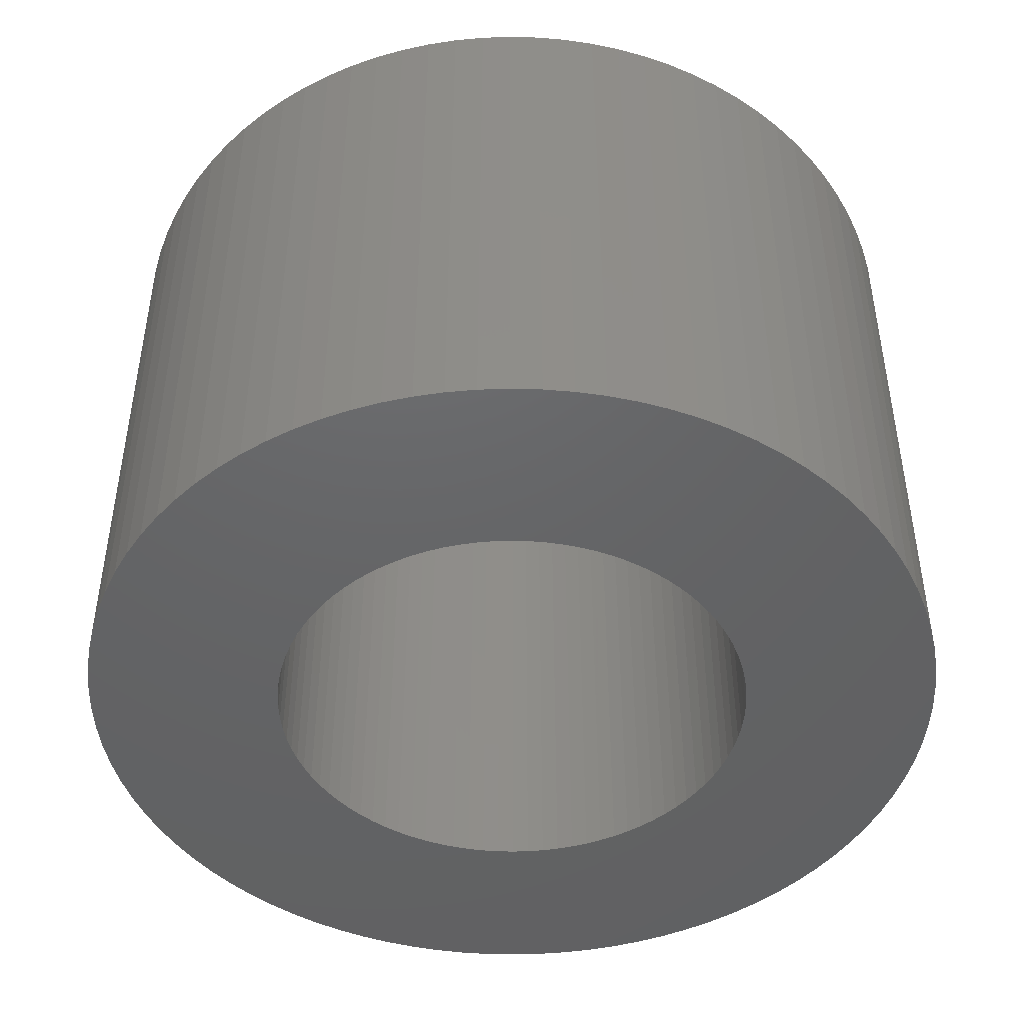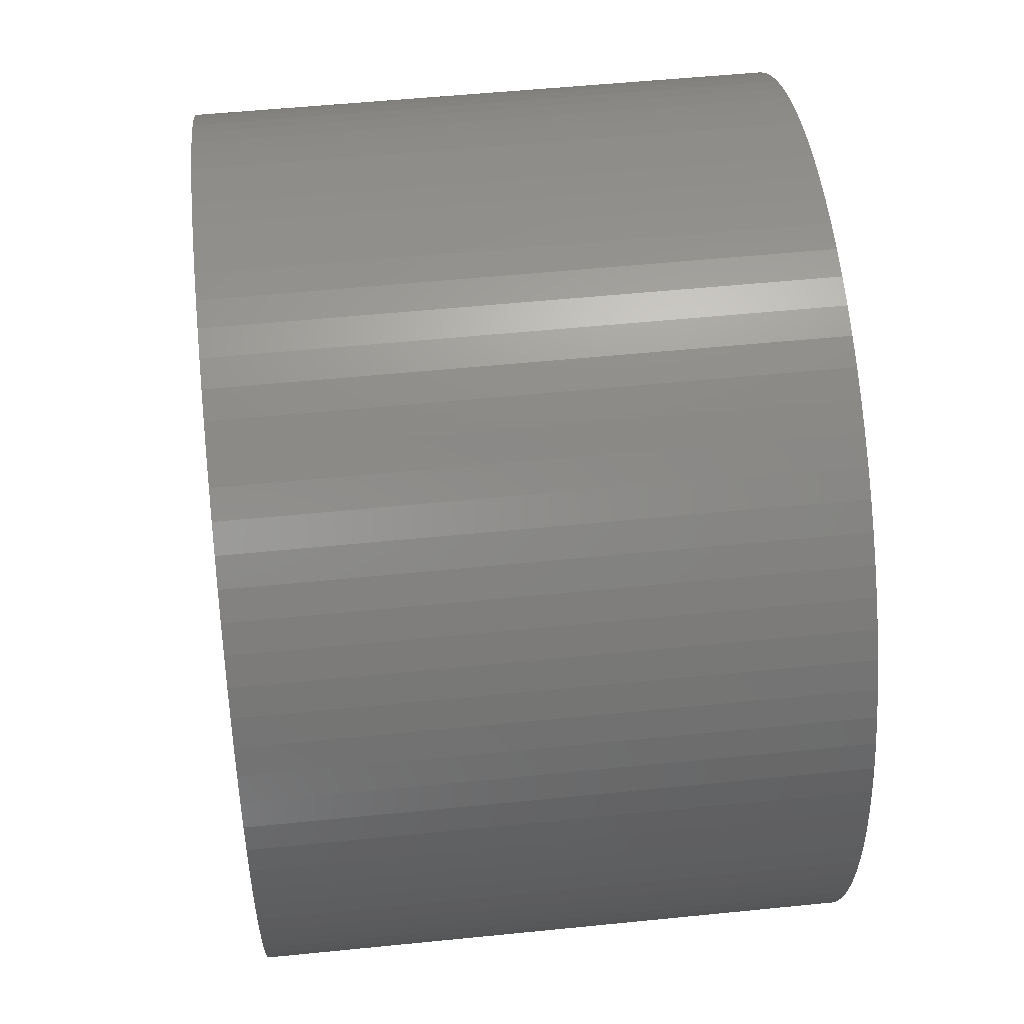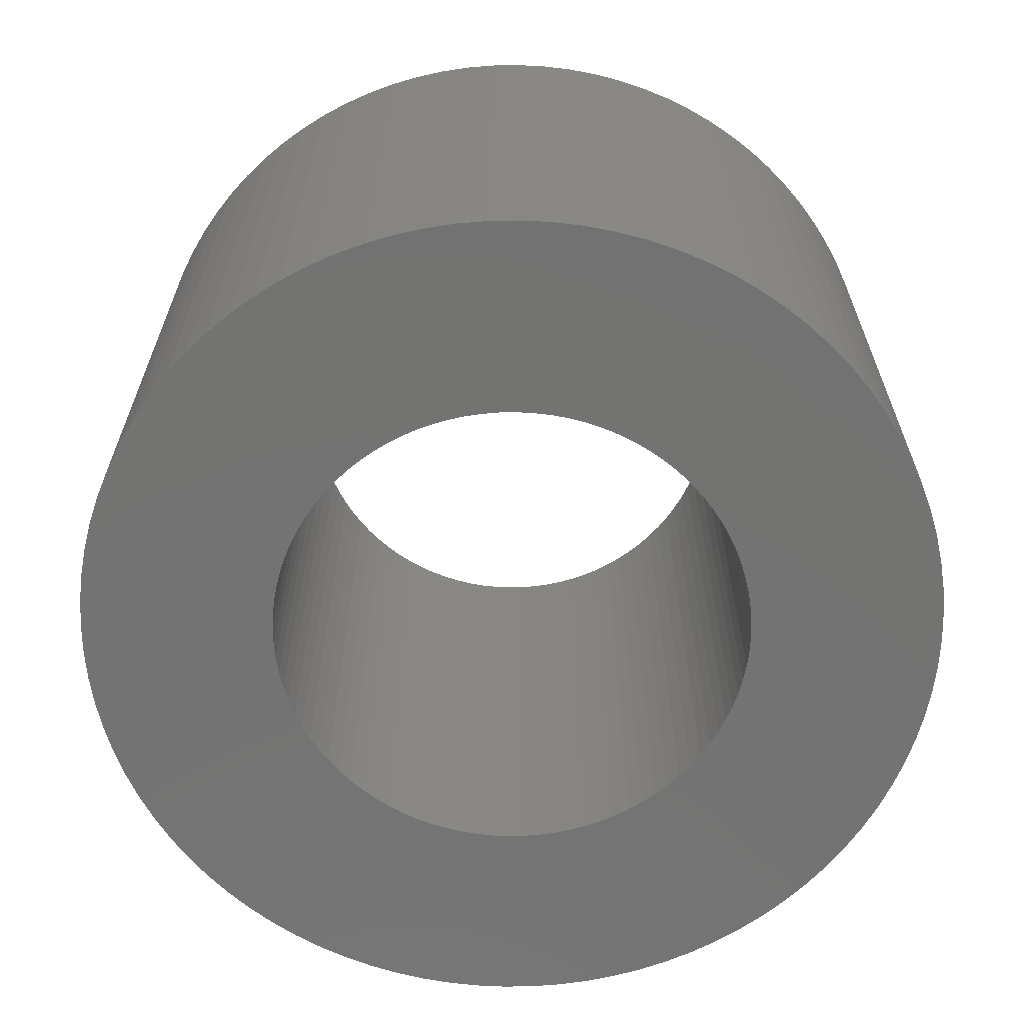
<metadata>
{"format":"stl","ext":"stl","renderer":"f3d","projection":"perspective","resolution":1024,"background":"white","views":[{"elev":-46.0,"azim":-74.1,"up":"+Z"},{"elev":52.8,"azim":83.8,"up":"+Y"},{"elev":-65.0,"azim":-24.5,"up":"+Z"}]}
</metadata>
<code>
# stl→obj: 368 verts, 736 faces
v 1.536 1.644 0
v 1.42 1.745 3
v 1.536 1.644 3
v 1.42 1.745 0
v -0.607 2.167 0
v -0.7535 2.12 3
v -0.607 2.167 3
v -0.7535 2.12 0
v -2.064 0.8964 0
v -1.998 1.035 3
v -1.998 1.035 0
v -2.064 0.8964 3
v 1.998 1.035 3
v 1.922 1.169 0
v 1.922 1.169 3
v 1.998 1.035 0
v 0.8964 2.064 0
v 0.7535 2.12 3
v 0.8964 2.064 3
v 0.7535 2.12 0
v 0.4578 2.203 0
v 0.3064 2.229 3
v 0.4578 2.203 3
v 0.3064 2.229 0
v -2.229 0.3064 0
v -2.203 0.4578 3
v -2.203 0.4578 0
v -2.229 0.3064 3
v -1.644 1.536 0
v -1.536 1.644 3
v -1.536 1.644 0
v -1.644 1.536 3
v -0.3064 2.229 0
v -0.4578 2.203 3
v -0.3064 2.229 3
v -0.4578 2.203 0
v 2.229 -0.3064 3
v 2.245 -0.1535 0
v 2.245 -0.1535 3
v 2.229 -0.3064 0
v 1.644 -1.536 3
v 1.745 -1.42 0
v 1.745 -1.42 3
v 1.644 -1.536 0
v -0.4578 -2.203 0
v -0.3064 -2.229 3
v -0.4578 -2.203 3
v -0.3064 -2.229 0
v -1.536 -1.644 0
v -1.644 -1.536 3
v -1.644 -1.536 0
v -1.536 -1.644 3
v 2.203 0.4578 3
v 2.167 0.607 0
v 2.167 0.607 3
v 2.203 0.4578 0
v 2.12 0.7535 0
v 2.12 0.7535 3
v 1.745 1.42 3
v 1.644 1.536 0
v 1.644 1.536 3
v 1.745 1.42 0
v 1.838 1.298 3
v 1.838 1.298 0
v 1.298 1.838 0
v 1.169 1.922 3
v 1.298 1.838 3
v 1.169 1.922 0
v 0.1535 2.245 0
v 0 2.25 3
v 0.1535 2.245 3
v 0 2.25 0
v 1.035 1.998 3
v 1.035 1.998 0
v 0.607 2.167 3
v 0.607 2.167 0
v -2.25 0 0
v -2.245 0.1535 3
v -2.245 0.1535 0
v -2.25 0 3
v -2.12 0.7535 0
v -2.12 0.7535 3
v -2.167 0.607 3
v -2.167 0.607 0
v -1.838 1.298 0
v -1.745 1.42 3
v -1.745 1.42 0
v -1.838 1.298 3
v -0.1535 2.245 0
v -0.1535 2.245 3
v -1.035 1.998 0
v -1.169 1.922 3
v -1.035 1.998 3
v -1.169 1.922 0
v -0.8964 2.064 0
v -0.8964 2.064 3
v -1.42 1.745 0
v -1.42 1.745 3
v 2.25 0 3
v 2.245 0.1535 0
v 2.245 0.1535 3
v 2.25 0 0
v 1.298 -1.838 0
v 1.42 -1.745 3
v 1.298 -1.838 3
v 1.42 -1.745 0
v 0.8964 -2.064 0
v 1.035 -1.998 3
v 0.8964 -2.064 3
v 1.035 -1.998 0
v 1.922 -1.169 3
v 1.998 -1.035 0
v 1.998 -1.035 3
v 1.922 -1.169 0
v -0.8964 -2.064 0
v -0.7535 -2.12 3
v -0.8964 -2.064 3
v -0.7535 -2.12 0
v -2.167 -0.607 0
v -2.203 -0.4578 3
v -2.203 -0.4578 0
v -2.167 -0.607 3
v -2.12 -0.7535 0
v -2.12 -0.7535 3
v 1.25 0 0
v 1.247 -0.0853 0
v 1.238 -0.1702 0
v 2.203 -0.4578 0
v 1.247 0.0853 0
v 1.224 -0.2543 0
v 2.167 -0.607 0
v 2.229 0.3064 0
v 1.204 -0.3372 0
v 2.12 -0.7535 0
v 1.238 0.1702 0
v 1.178 -0.4186 0
v 2.064 -0.8964 0
v 1.147 -0.498 0
v 1.224 0.2543 0
v 1.11 -0.5751 0
v 1.068 -0.6495 0
v 1.838 -1.298 0
v 1.204 0.3372 0
v 1.021 -0.7208 0
v 0.9696 -0.7889 0
v 1.178 0.4186 0
v 0.9135 -0.8532 0
v 1.536 -1.644 0
v 2.064 0.8964 0
v 0.8532 -0.9135 0
v 1.147 0.498 0
v 0.7889 -0.9696 0
v 1.11 0.5751 0
v 0.7208 -1.021 0
v 1.169 -1.922 0
v 0.6495 -1.068 0
v 0.5751 -1.11 0
v 0.498 -1.147 0
v 0.7535 -2.12 0
v 0.4186 -1.178 0
v 0.607 -2.167 0
v 0.3372 -1.204 0
v 0.4578 -2.203 0
v 0.2543 -1.224 0
v 0.3064 -2.229 0
v 0.1702 -1.238 0
v 0.1535 -2.245 0
v 0.0853 -1.247 0
v 0 -2.25 0
v 0 -1.25 0
v -0.0853 -1.247 0
v -0.1535 -2.245 0
v -0.1702 -1.238 0
v -0.2543 -1.224 0
v -0.3372 -1.204 0
v -0.607 -2.167 0
v -0.4186 -1.178 0
v -0.498 -1.147 0
v -0.5751 -1.11 0
v -1.035 -1.998 0
v -0.6495 -1.068 0
v -1.169 -1.922 0
v -0.7208 -1.021 0
v -1.298 -1.838 0
v -0.7889 -0.9696 0
v -1.42 -1.745 0
v -0.8532 -0.9135 0
v -0.9135 -0.8532 0
v -0.9696 -0.7889 0
v -1.745 -1.42 0
v -1.021 -0.7208 0
v -1.838 -1.298 0
v -1.068 -0.6495 0
v -1.922 -1.169 0
v -1.998 -1.035 0
v -1.11 -0.5751 0
v 1.068 0.6495 0
v 1.021 0.7208 0
v 0.9696 0.7889 0
v 0.9135 0.8532 0
v 0.8532 0.9135 0
v 0.7889 0.9696 0
v 0.7208 1.021 0
v 0.6495 1.068 0
v 0.5751 1.11 0
v 0.498 1.147 0
v 0.4186 1.178 0
v 0.3372 1.204 0
v 0.2543 1.224 0
v 0.1702 1.238 0
v 0.0853 1.247 0
v 0 1.25 0
v -0.0853 1.247 0
v -0.1702 1.238 0
v -0.2543 1.224 0
v -0.3372 1.204 0
v -0.4186 1.178 0
v -0.498 1.147 0
v -0.5751 1.11 0
v -0.6495 1.068 0
v -0.7208 1.021 0
v -1.298 1.838 0
v -0.7889 0.9696 0
v -0.8532 0.9135 0
v -0.9135 0.8532 0
v -0.9696 0.7889 0
v -1.021 0.7208 0
v -1.068 0.6495 0
v -1.922 1.169 0
v -1.11 0.5751 0
v -1.147 0.498 0
v -1.178 0.4186 0
v -1.204 0.3372 0
v -1.224 0.2543 0
v -1.238 0.1702 0
v -1.247 0.0853 0
v -1.25 0 0
v -1.147 -0.498 0
v -2.064 -0.8964 0
v -1.178 -0.4186 0
v -1.204 -0.3372 0
v -1.224 -0.2543 0
v -1.238 -0.1702 0
v -2.229 -0.3064 0
v -1.247 -0.0853 0
v -2.245 -0.1535 0
v -1.922 -1.169 3
v -1.838 -1.298 3
v 2.229 0.3064 3
v 2.064 0.8964 3
v 1.25 0 3
v 1.247 0.0853 3
v 1.238 0.1702 3
v 1.247 -0.0853 3
v 1.224 0.2543 3
v 1.204 0.3372 3
v 1.238 -0.1702 3
v 1.178 0.4186 3
v 2.203 -0.4578 3
v 1.147 0.498 3
v 1.224 -0.2543 3
v 1.11 0.5751 3
v 2.167 -0.607 3
v 1.068 0.6495 3
v 1.204 -0.3372 3
v 1.021 0.7208 3
v 2.12 -0.7535 3
v 0.9696 0.7889 3
v 1.178 -0.4186 3
v 0.9135 0.8532 3
v 2.064 -0.8964 3
v 0.8532 0.9135 3
v 1.147 -0.498 3
v 0.7889 0.9696 3
v 1.11 -0.5751 3
v 0.7208 1.021 3
v 0.6495 1.068 3
v 0.5751 1.11 3
v 0.498 1.147 3
v 0.4186 1.178 3
v 0.3372 1.204 3
v 0.2543 1.224 3
v 0.1702 1.238 3
v 0.0853 1.247 3
v 0 1.25 3
v -0.0853 1.247 3
v -0.1702 1.238 3
v -0.2543 1.224 3
v -0.3372 1.204 3
v -0.4186 1.178 3
v -0.498 1.147 3
v -0.5751 1.11 3
v -0.6495 1.068 3
v -0.7208 1.021 3
v -1.298 1.838 3
v -0.7889 0.9696 3
v -0.8532 0.9135 3
v -0.9135 0.8532 3
v -0.9696 0.7889 3
v -1.021 0.7208 3
v -1.068 0.6495 3
v -1.922 1.169 3
v -1.11 0.5751 3
v 1.068 -0.6495 3
v 1.838 -1.298 3
v 1.021 -0.7208 3
v 0.9696 -0.7889 3
v 0.9135 -0.8532 3
v 1.536 -1.644 3
v 0.8532 -0.9135 3
v 0.7889 -0.9696 3
v 0.7208 -1.021 3
v 1.169 -1.922 3
v 0.6495 -1.068 3
v 0.5751 -1.11 3
v 0.498 -1.147 3
v 0.7535 -2.12 3
v 0.4186 -1.178 3
v 0.607 -2.167 3
v 0.3372 -1.204 3
v 0.4578 -2.203 3
v 0.2543 -1.224 3
v 0.3064 -2.229 3
v 0.1702 -1.238 3
v 0.1535 -2.245 3
v 0.0853 -1.247 3
v 0 -1.25 3
v 0 -2.25 3
v -0.0853 -1.247 3
v -0.1535 -2.245 3
v -0.1702 -1.238 3
v -0.2543 -1.224 3
v -0.3372 -1.204 3
v -0.607 -2.167 3
v -0.4186 -1.178 3
v -0.498 -1.147 3
v -0.5751 -1.11 3
v -1.035 -1.998 3
v -0.6495 -1.068 3
v -1.169 -1.922 3
v -0.7208 -1.021 3
v -1.298 -1.838 3
v -0.7889 -0.9696 3
v -1.42 -1.745 3
v -0.8532 -0.9135 3
v -0.9135 -0.8532 3
v -0.9696 -0.7889 3
v -1.745 -1.42 3
v -1.021 -0.7208 3
v -1.068 -0.6495 3
v -1.11 -0.5751 3
v -1.998 -1.035 3
v -1.147 -0.498 3
v -2.064 -0.8964 3
v -1.178 -0.4186 3
v -1.204 -0.3372 3
v -1.224 -0.2543 3
v -1.238 -0.1702 3
v -2.229 -0.3064 3
v -1.247 -0.0853 3
v -2.245 -0.1535 3
v -1.25 0 3
v -1.147 0.498 3
v -1.178 0.4186 3
v -1.204 0.3372 3
v -1.224 0.2543 3
v -1.238 0.1702 3
v -1.247 0.0853 3
f 1 2 3
f 2 1 4
f 5 6 7
f 6 5 8
f 9 10 11
f 10 9 12
f 13 14 15
f 14 13 16
f 17 18 19
f 18 17 20
f 21 22 23
f 22 21 24
f 25 26 27
f 26 25 28
f 29 30 31
f 30 29 32
f 33 34 35
f 34 33 36
f 37 38 39
f 38 37 40
f 41 42 43
f 42 41 44
f 45 46 47
f 46 45 48
f 49 50 51
f 50 49 52
f 53 54 55
f 54 53 56
f 55 57 58
f 57 55 54
f 59 60 61
f 60 59 62
f 63 62 59
f 62 63 64
f 61 1 3
f 1 61 60
f 65 66 67
f 66 65 68
f 69 70 71
f 70 69 72
f 68 73 66
f 73 68 74
f 20 75 18
f 75 20 76
f 76 23 75
f 23 76 21
f 77 78 79
f 78 77 80
f 81 12 9
f 12 81 82
f 27 83 84
f 83 27 26
f 85 86 87
f 86 85 88
f 89 35 90
f 35 89 33
f 36 7 34
f 7 36 5
f 91 92 93
f 92 91 94
f 95 93 96
f 93 95 91
f 97 30 98
f 30 97 31
f 99 100 101
f 100 99 102
f 103 104 105
f 104 103 106
f 107 108 109
f 108 107 110
f 111 112 113
f 112 111 114
f 115 116 117
f 116 115 118
f 119 120 121
f 120 119 122
f 123 122 119
f 122 123 124
f 125 102 38
f 126 38 40
f 102 125 100
f 127 40 128
f 129 100 125
f 130 128 131
f 100 129 132
f 133 131 134
f 135 132 129
f 136 134 137
f 132 135 56
f 138 137 112
f 139 56 135
f 140 112 114
f 56 139 54
f 141 114 142
f 143 54 139
f 144 142 42
f 54 143 57
f 145 42 44
f 146 57 143
f 147 44 148
f 57 146 149
f 150 148 106
f 151 149 146
f 152 106 103
f 149 151 16
f 153 16 151
f 38 126 125
f 40 127 126
f 128 130 127
f 131 133 130
f 134 136 133
f 154 103 155
f 137 138 136
f 112 140 138
f 114 141 140
f 156 155 110
f 142 144 141
f 42 145 144
f 44 147 145
f 157 110 107
f 148 150 147
f 106 152 150
f 158 107 159
f 103 154 152
f 155 156 154
f 160 159 161
f 110 157 156
f 107 158 157
f 162 161 163
f 159 160 158
f 161 162 160
f 164 163 165
f 163 164 162
f 165 166 164
f 167 166 165
f 167 168 166
f 169 168 167
f 169 170 168
f 169 171 170
f 172 171 169
f 172 173 171
f 48 173 172
f 173 48 174
f 45 174 48
f 174 45 175
f 176 175 45
f 175 176 177
f 118 177 176
f 177 118 178
f 115 178 118
f 178 115 179
f 180 179 115
f 179 180 181
f 182 181 180
f 181 182 183
f 184 183 182
f 183 184 185
f 186 185 184
f 185 186 187
f 49 187 186
f 187 49 188
f 51 188 49
f 188 51 189
f 190 189 51
f 189 190 191
f 192 191 190
f 191 192 193
f 194 193 192
f 195 196 194
f 193 194 196
f 16 153 14
f 197 14 153
f 14 197 64
f 198 64 197
f 64 198 62
f 199 62 198
f 62 199 60
f 200 60 199
f 60 200 1
f 201 1 200
f 1 201 4
f 202 4 201
f 4 202 65
f 203 65 202
f 65 203 68
f 204 68 203
f 68 204 74
f 205 74 204
f 74 205 17
f 206 17 205
f 17 206 20
f 207 20 206
f 20 207 76
f 208 76 207
f 76 208 21
f 209 21 208
f 21 209 24
f 210 24 209
f 210 69 24
f 211 69 210
f 212 69 211
f 212 72 69
f 213 72 212
f 213 89 72
f 214 89 213
f 33 214 215
f 214 33 89
f 36 215 216
f 5 216 217
f 215 36 33
f 8 217 218
f 95 218 219
f 216 5 36
f 91 219 220
f 94 220 221
f 217 8 5
f 222 221 223
f 97 223 224
f 218 95 8
f 31 224 225
f 29 225 226
f 87 226 227
f 219 91 95
f 85 227 228
f 229 228 230
f 11 230 231
f 220 94 91
f 9 231 232
f 81 232 233
f 84 233 234
f 27 234 235
f 25 235 236
f 221 222 94
f 79 236 237
f 196 195 238
f 239 238 195
f 223 97 222
f 238 239 240
f 224 31 97
f 123 240 239
f 225 29 31
f 240 123 241
f 226 87 29
f 119 241 123
f 227 85 87
f 241 119 242
f 228 229 85
f 121 242 119
f 230 11 229
f 242 121 243
f 231 9 11
f 244 243 121
f 232 81 9
f 243 244 245
f 233 84 81
f 246 245 244
f 234 27 84
f 245 246 237
f 235 25 27
f 77 237 246
f 236 79 25
f 237 77 79
f 192 247 194
f 247 192 248
f 249 56 53
f 56 249 132
f 101 132 249
f 132 101 100
f 250 16 13
f 16 250 149
f 58 149 250
f 149 58 57
f 4 67 2
f 67 4 65
f 74 19 73
f 19 74 17
f 24 71 22
f 71 24 69
f 79 28 25
f 28 79 78
f 251 99 101
f 252 101 249
f 99 251 39
f 253 249 53
f 254 39 251
f 255 53 55
f 39 254 37
f 256 55 58
f 257 37 254
f 258 58 250
f 37 257 259
f 260 250 13
f 261 259 257
f 262 13 15
f 259 261 263
f 264 15 63
f 265 263 261
f 266 63 59
f 263 265 267
f 268 59 61
f 269 267 265
f 270 61 3
f 267 269 271
f 272 3 2
f 273 271 269
f 274 2 67
f 271 273 113
f 275 113 273
f 101 252 251
f 249 253 252
f 53 255 253
f 55 256 255
f 58 258 256
f 276 67 66
f 250 260 258
f 13 262 260
f 15 264 262
f 277 66 73
f 63 266 264
f 59 268 266
f 61 270 268
f 278 73 19
f 3 272 270
f 2 274 272
f 279 19 18
f 67 276 274
f 66 277 276
f 280 18 75
f 73 278 277
f 19 279 278
f 281 75 23
f 18 280 279
f 75 281 280
f 282 23 22
f 23 282 281
f 22 283 282
f 71 283 22
f 71 284 283
f 70 284 71
f 70 285 284
f 70 286 285
f 90 286 70
f 90 287 286
f 35 287 90
f 287 35 288
f 34 288 35
f 288 34 289
f 7 289 34
f 289 7 290
f 6 290 7
f 290 6 291
f 96 291 6
f 291 96 292
f 93 292 96
f 292 93 293
f 92 293 93
f 293 92 294
f 295 294 92
f 294 295 296
f 98 296 295
f 296 98 297
f 30 297 98
f 297 30 298
f 32 298 30
f 298 32 299
f 86 299 32
f 299 86 300
f 88 300 86
f 300 88 301
f 302 301 88
f 10 303 302
f 301 302 303
f 113 275 111
f 304 111 275
f 111 304 305
f 306 305 304
f 305 306 43
f 307 43 306
f 43 307 41
f 308 41 307
f 41 308 309
f 310 309 308
f 309 310 104
f 311 104 310
f 104 311 105
f 312 105 311
f 105 312 313
f 314 313 312
f 313 314 108
f 315 108 314
f 108 315 109
f 316 109 315
f 109 316 317
f 318 317 316
f 317 318 319
f 320 319 318
f 319 320 321
f 322 321 320
f 321 322 323
f 324 323 322
f 324 325 323
f 326 325 324
f 327 325 326
f 327 328 325
f 329 328 327
f 329 330 328
f 331 330 329
f 46 331 332
f 331 46 330
f 47 332 333
f 334 333 335
f 332 47 46
f 116 335 336
f 117 336 337
f 333 334 47
f 338 337 339
f 340 339 341
f 335 116 334
f 342 341 343
f 344 343 345
f 336 117 116
f 52 345 346
f 50 346 347
f 348 347 349
f 337 338 117
f 248 349 350
f 247 350 351
f 352 351 353
f 339 340 338
f 354 353 355
f 124 355 356
f 122 356 357
f 120 357 358
f 359 358 360
f 341 342 340
f 361 360 362
f 303 10 363
f 12 363 10
f 343 344 342
f 363 12 364
f 345 52 344
f 82 364 12
f 346 50 52
f 364 82 365
f 347 348 50
f 83 365 82
f 349 248 348
f 365 83 366
f 350 247 248
f 26 366 83
f 351 352 247
f 366 26 367
f 353 354 352
f 28 367 26
f 355 124 354
f 367 28 368
f 356 122 124
f 78 368 28
f 357 120 122
f 368 78 362
f 358 359 120
f 80 362 78
f 360 361 359
f 362 80 361
f 84 82 81
f 82 84 83
f 11 302 229
f 302 11 10
f 87 32 29
f 32 87 86
f 72 90 70
f 90 72 89
f 8 96 6
f 96 8 95
f 222 98 295
f 98 222 97
f 94 295 92
f 295 94 222
f 169 325 328
f 325 169 167
f 259 40 37
f 40 259 128
f 267 131 263
f 131 267 134
f 165 321 323
f 321 165 163
f 159 109 317
f 109 159 107
f 163 319 321
f 319 163 161
f 309 44 41
f 44 309 148
f 106 309 104
f 309 106 148
f 110 313 108
f 313 110 155
f 155 105 313
f 105 155 103
f 113 137 271
f 137 113 112
f 43 142 305
f 142 43 42
f 305 114 111
f 114 305 142
f 48 330 46
f 330 48 172
f 118 334 116
f 334 118 176
f 180 117 338
f 117 180 115
f 184 340 342
f 340 184 182
f 182 338 340
f 338 182 180
f 186 342 344
f 342 186 184
f 121 359 244
f 359 121 120
f 246 80 77
f 80 246 361
f 194 352 195
f 352 194 247
f 239 124 123
f 124 239 354
f 51 348 190
f 348 51 50
f 15 64 63
f 64 15 14
f 229 88 85
f 88 229 302
f 263 128 259
f 128 263 131
f 167 323 325
f 323 167 165
f 161 317 319
f 317 161 159
f 271 134 267
f 134 271 137
f 172 328 330
f 328 172 169
f 176 47 334
f 47 176 45
f 49 344 52
f 344 49 186
f 244 361 246
f 361 244 359
f 195 354 239
f 354 195 352
f 190 248 192
f 248 190 348
f 39 102 99
f 102 39 38
f 125 252 129
f 252 125 251
f 362 236 368
f 236 362 237
f 212 284 285
f 284 212 211
f 346 189 347
f 189 346 188
f 200 272 201
f 272 200 270
f 224 296 297
f 296 224 223
f 218 290 291
f 290 218 217
f 146 260 151
f 260 146 258
f 206 278 279
f 278 206 205
f 204 276 277
f 276 204 203
f 363 230 303
f 230 363 231
f 215 287 288
f 287 215 214
f 358 245 360
f 245 358 243
f 135 255 139
f 255 135 253
f 129 253 135
f 253 129 252
f 197 266 198
f 266 197 264
f 153 264 197
f 264 153 262
f 209 281 282
f 281 209 208
f 207 279 280
f 279 207 206
f 205 277 278
f 277 205 204
f 202 272 274
f 272 202 201
f 366 233 365
f 233 366 234
f 300 226 299
f 226 300 227
f 298 224 297
f 224 298 225
f 301 227 300
f 227 301 228
f 364 231 363
f 231 364 232
f 220 292 293
f 292 220 219
f 219 291 292
f 291 219 218
f 213 285 286
f 285 213 212
f 130 257 127
f 257 130 261
f 168 327 326
f 327 168 170
f 147 307 145
f 307 147 308
f 185 345 343
f 345 185 187
f 345 188 346
f 188 345 187
f 178 337 336
f 337 178 179
f 181 341 339
f 341 181 183
f 177 336 335
f 336 177 178
f 350 196 351
f 196 350 193
f 351 238 353
f 238 351 196
f 353 240 355
f 240 353 238
f 360 237 362
f 237 360 245
f 143 258 146
f 258 143 256
f 139 256 143
f 256 139 255
f 199 270 200
f 270 199 268
f 151 262 153
f 262 151 260
f 208 280 281
f 280 208 207
f 211 283 284
f 283 211 210
f 203 274 276
f 274 203 202
f 299 225 298
f 225 299 226
f 303 228 301
f 228 303 230
f 365 232 364
f 232 365 233
f 368 235 367
f 235 368 236
f 223 294 296
f 294 223 221
f 217 289 290
f 289 217 216
f 214 286 287
f 286 214 213
f 126 251 125
f 251 126 254
f 166 326 324
f 326 166 168
f 158 318 316
f 318 158 160
f 162 322 320
f 322 162 164
f 150 311 310
f 311 150 152
f 152 312 311
f 312 152 154
f 150 308 147
f 308 150 310
f 154 314 312
f 314 154 156
f 157 316 315
f 316 157 158
f 145 306 144
f 306 145 307
f 138 269 136
f 269 138 273
f 141 275 140
f 275 141 304
f 136 265 133
f 265 136 269
f 179 339 337
f 339 179 181
f 175 335 333
f 335 175 177
f 171 331 329
f 331 171 173
f 173 332 331
f 332 173 174
f 170 329 327
f 329 170 171
f 349 193 350
f 193 349 191
f 356 242 357
f 242 356 241
f 198 268 199
f 268 198 266
f 210 282 283
f 282 210 209
f 367 234 366
f 234 367 235
f 221 293 294
f 293 221 220
f 216 288 289
f 288 216 215
f 164 324 322
f 324 164 166
f 160 320 318
f 320 160 162
f 156 315 314
f 315 156 157
f 144 304 141
f 304 144 306
f 140 273 138
f 273 140 275
f 127 254 126
f 254 127 257
f 133 261 130
f 261 133 265
f 183 343 341
f 343 183 185
f 174 333 332
f 333 174 175
f 347 191 349
f 191 347 189
f 355 241 356
f 241 355 240
f 357 243 358
f 243 357 242

</code>
